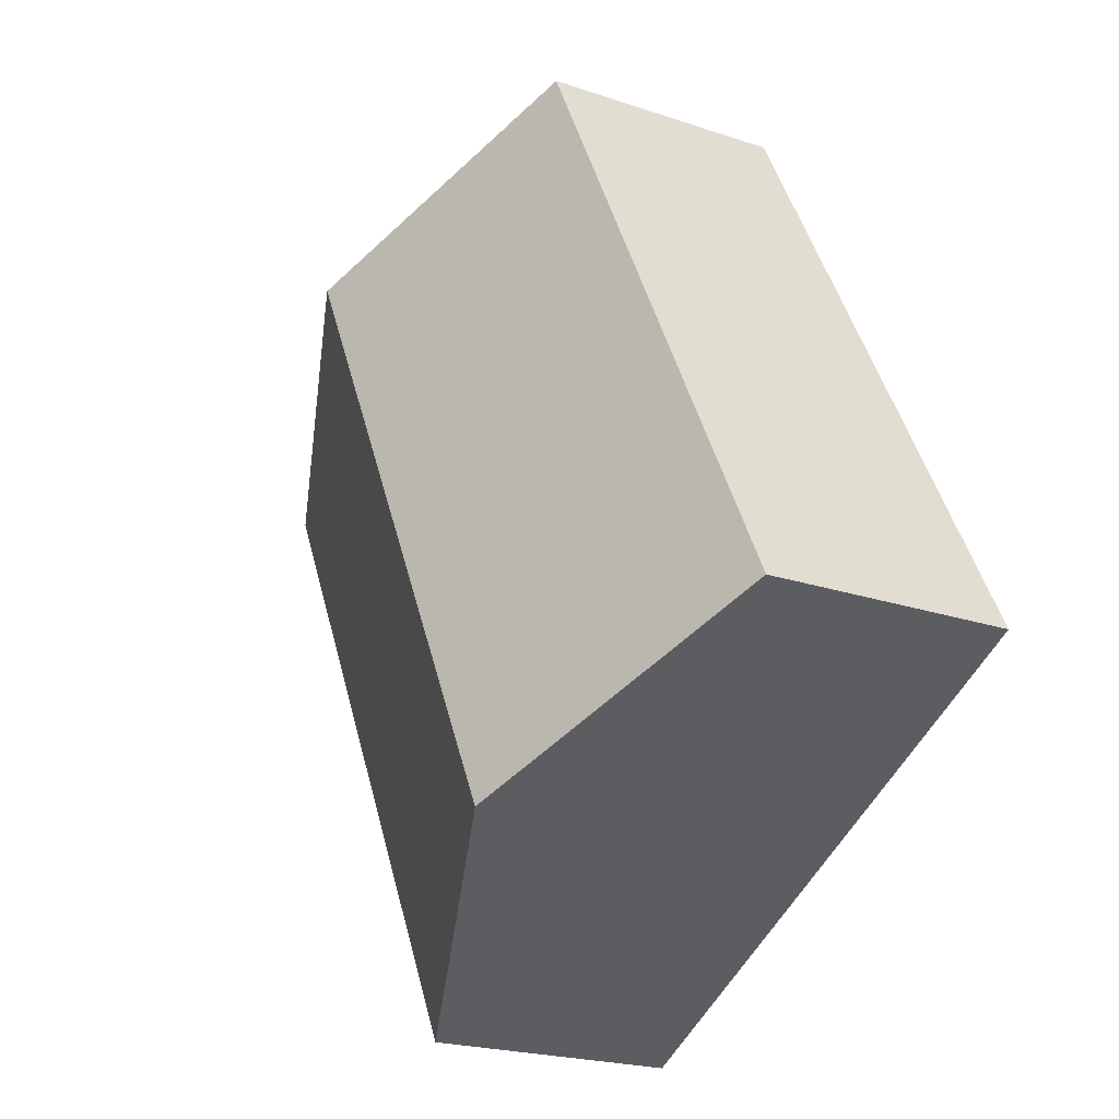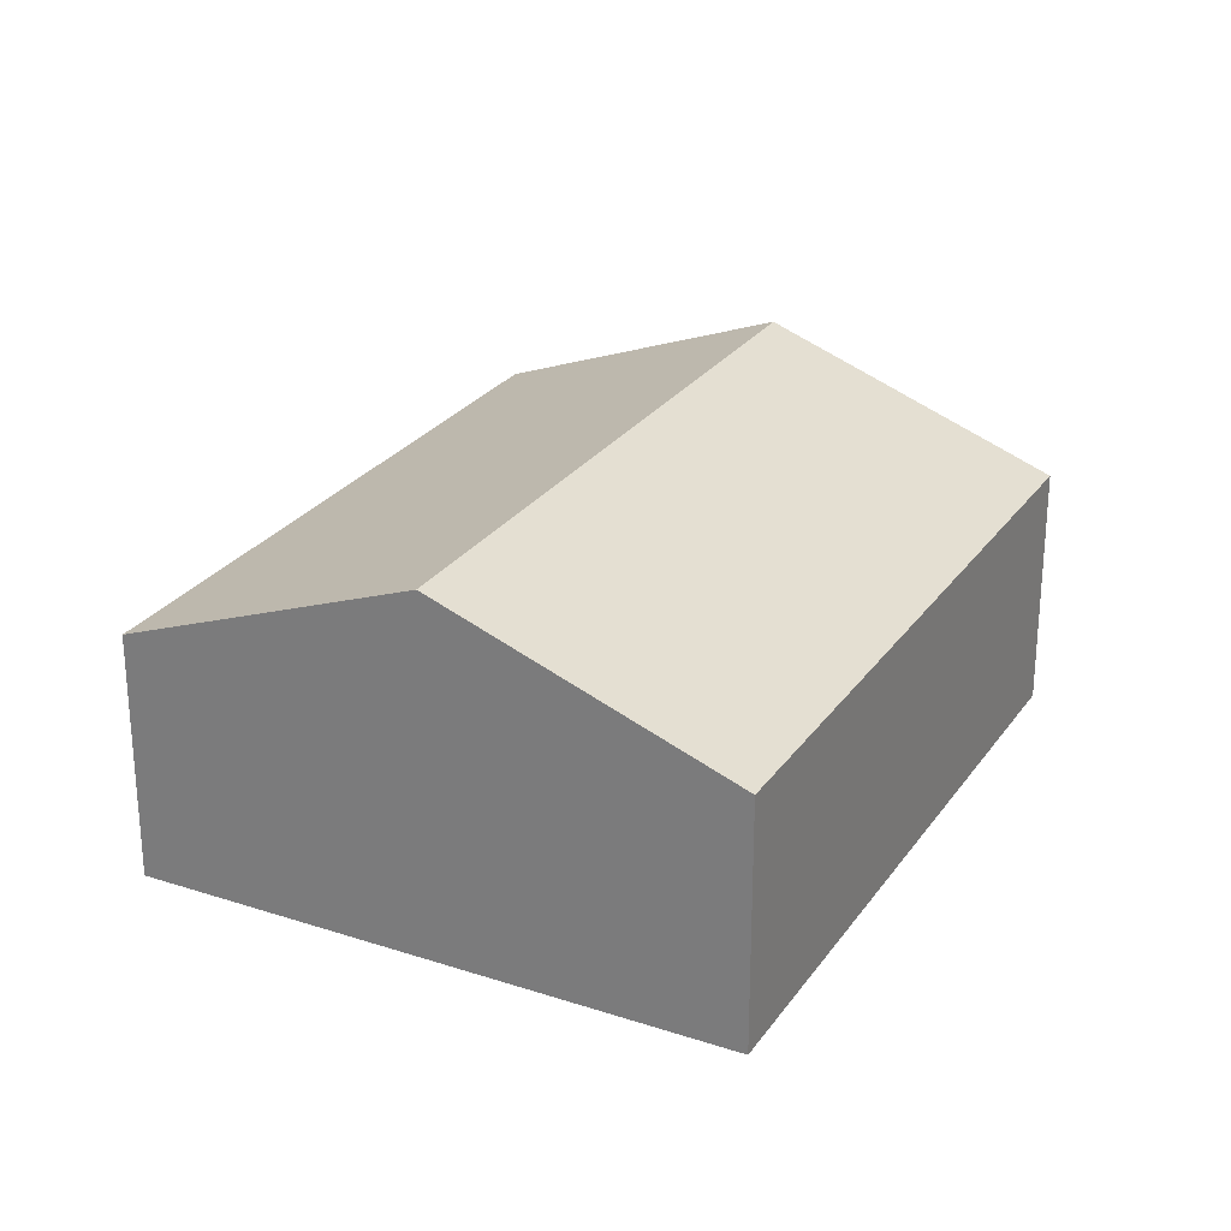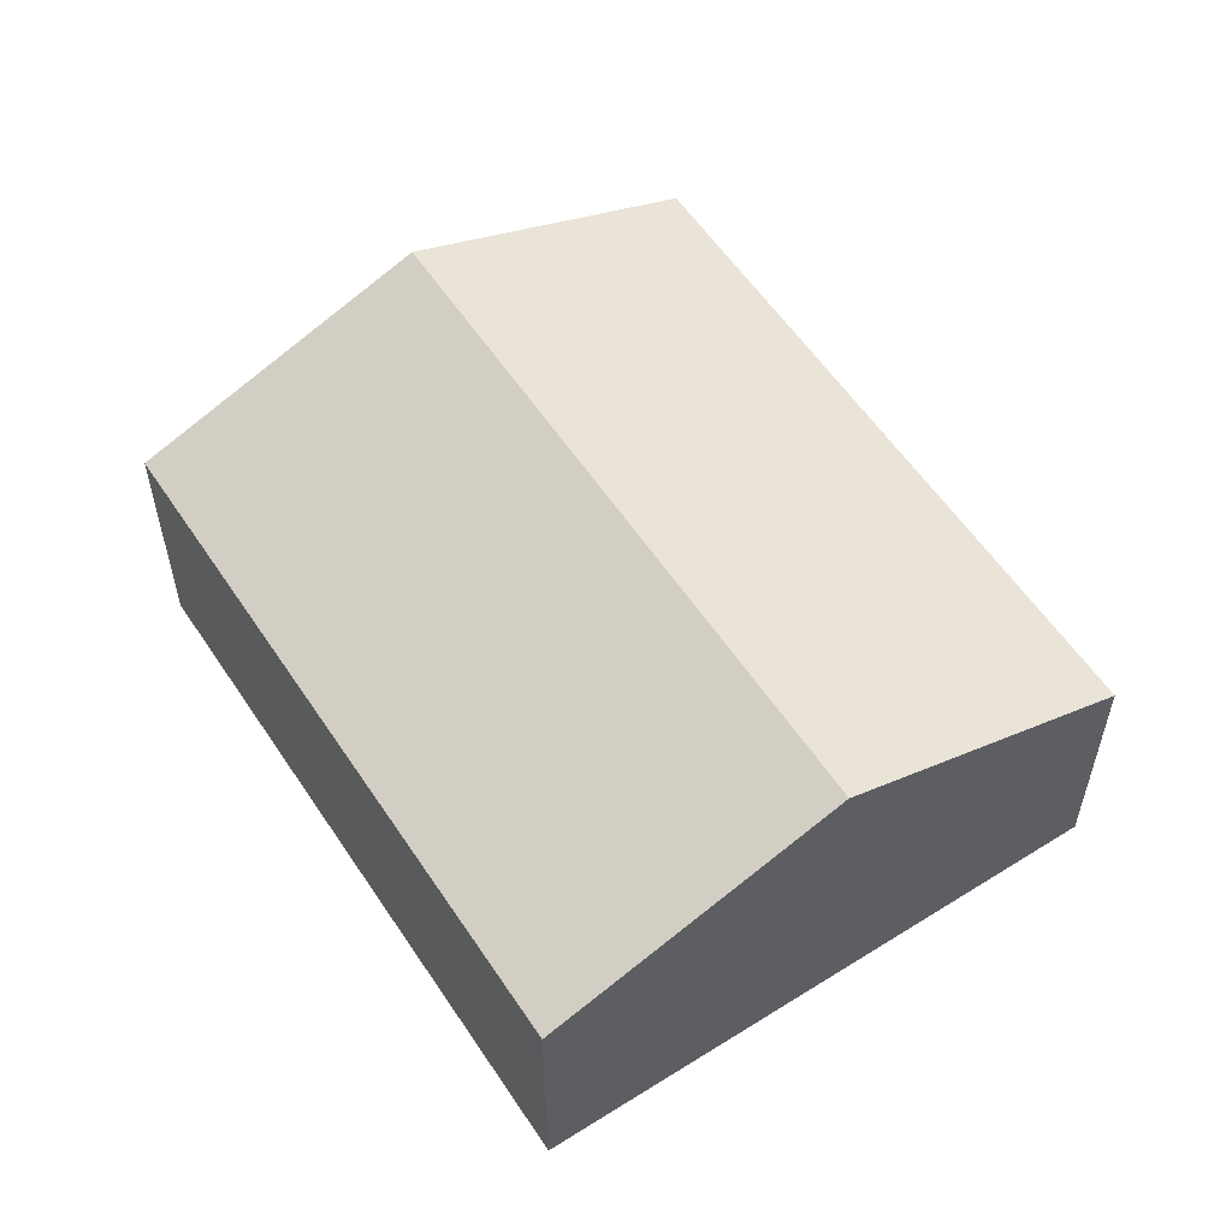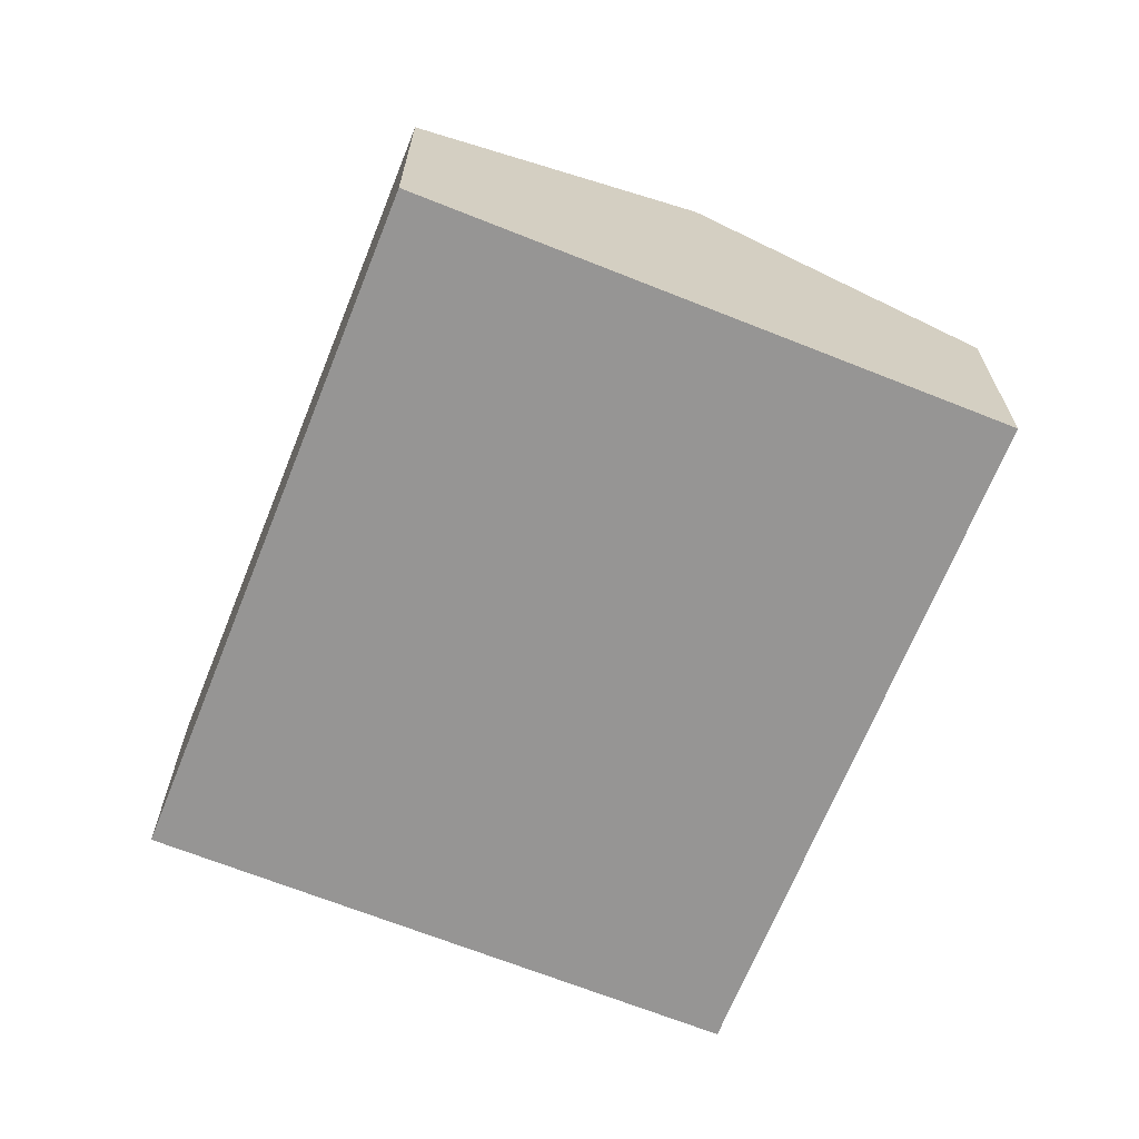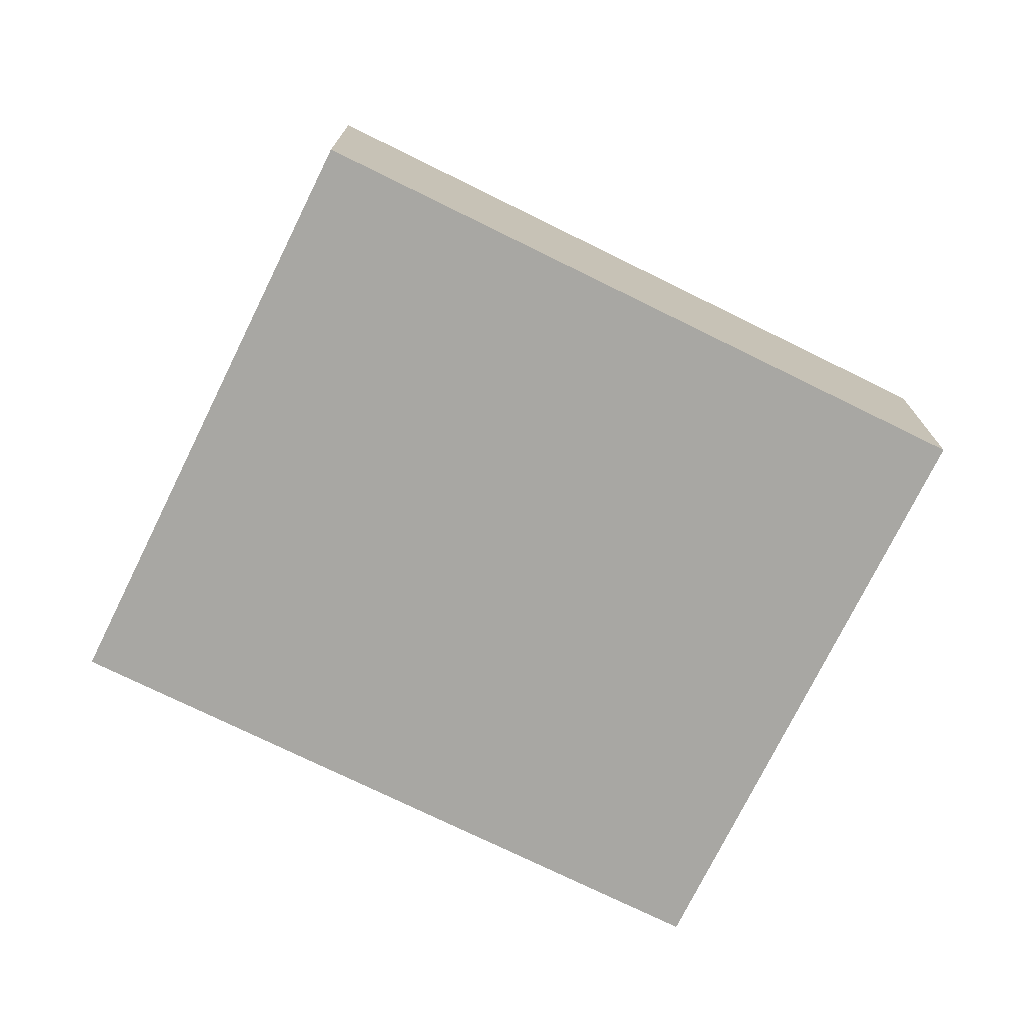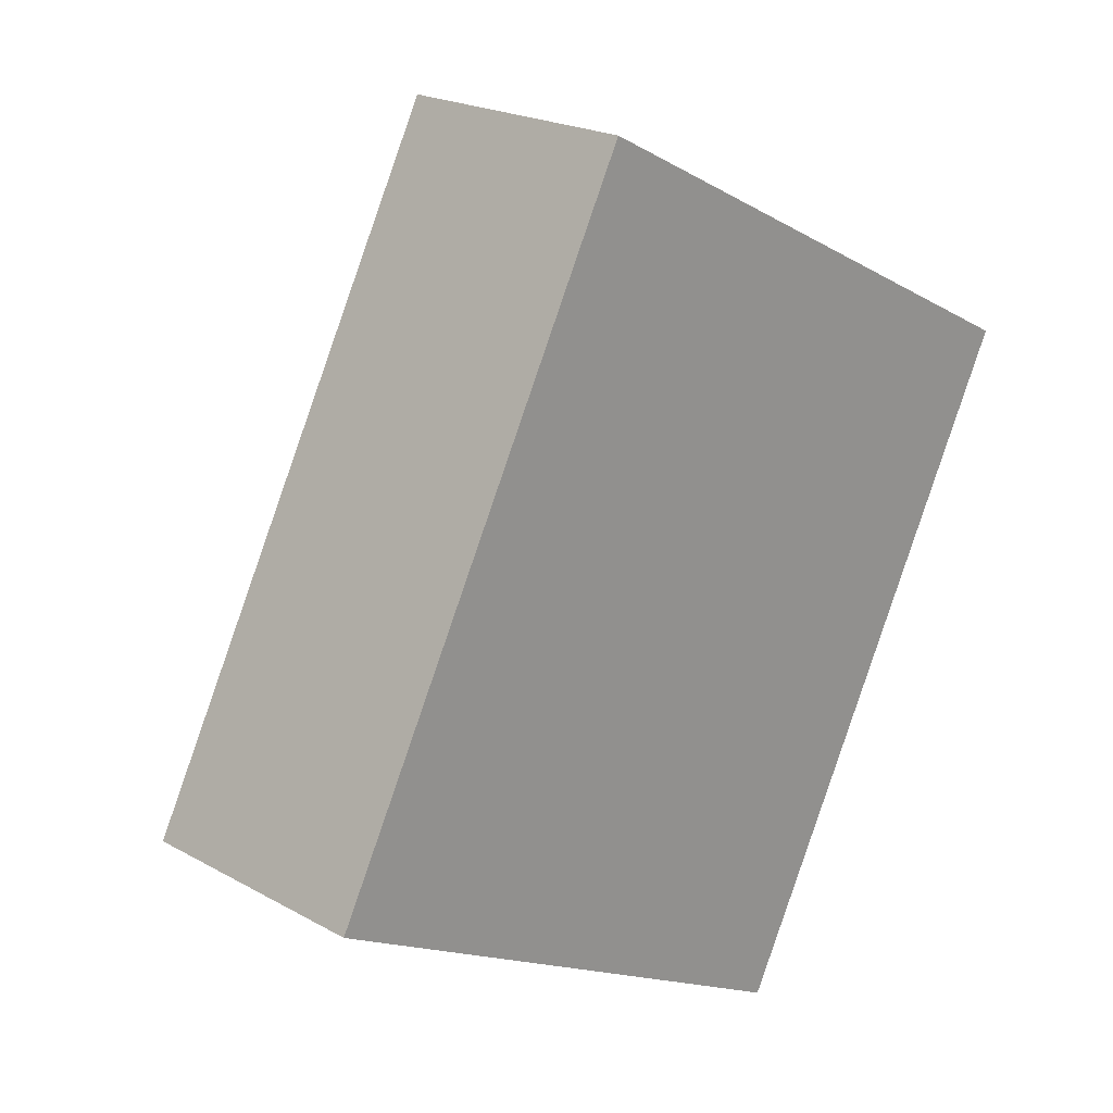
<metadata>
{"format":"obj","ext":"obj","renderer":"f3d","projection":"perspective","resolution":1024,"background":"white","views":[{"elev":-21.6,"azim":-120.9,"up":"+Z"},{"elev":26.4,"azim":-125.4,"up":"+Y"},{"elev":57.2,"azim":174.2,"up":"+Y"},{"elev":-67.5,"azim":5.6,"up":"+Y"},{"elev":-74.5,"azim":91.2,"up":"+Y"},{"elev":21.2,"azim":-45.2,"up":"+Z"}]}
</metadata>
<code>
v  2.782 3.693 -1.442
v  8.91 2.548 3.573
v  5.563 2.548 -2.884
v  6.129 3.693 5.015
v  3.347 2.548 6.457
v  0 2.548 1.56e-16
v  0 0 0
v  3.347 -3.954e-16 6.457
v  6.129 -3.071e-16 5.015
v  8.91 -2.188e-16 3.573
v  5.563 1.766e-16 -2.884
v  2.782 8.83e-17 -1.442
g defaultobject
f 1 2 3
f 2 1 4
f 5 1 6
f 1 5 4
f 7 5 6
f 5 7 8
f 8 4 5
f 4 8 9
f 4 9 2
f 2 9 10
f 10 3 2
f 3 10 11
f 1 7 6
f 7 1 3
f 7 3 12
f 12 3 11
f 7 9 8
f 9 7 12
f 9 12 10
f 10 12 11

</code>
